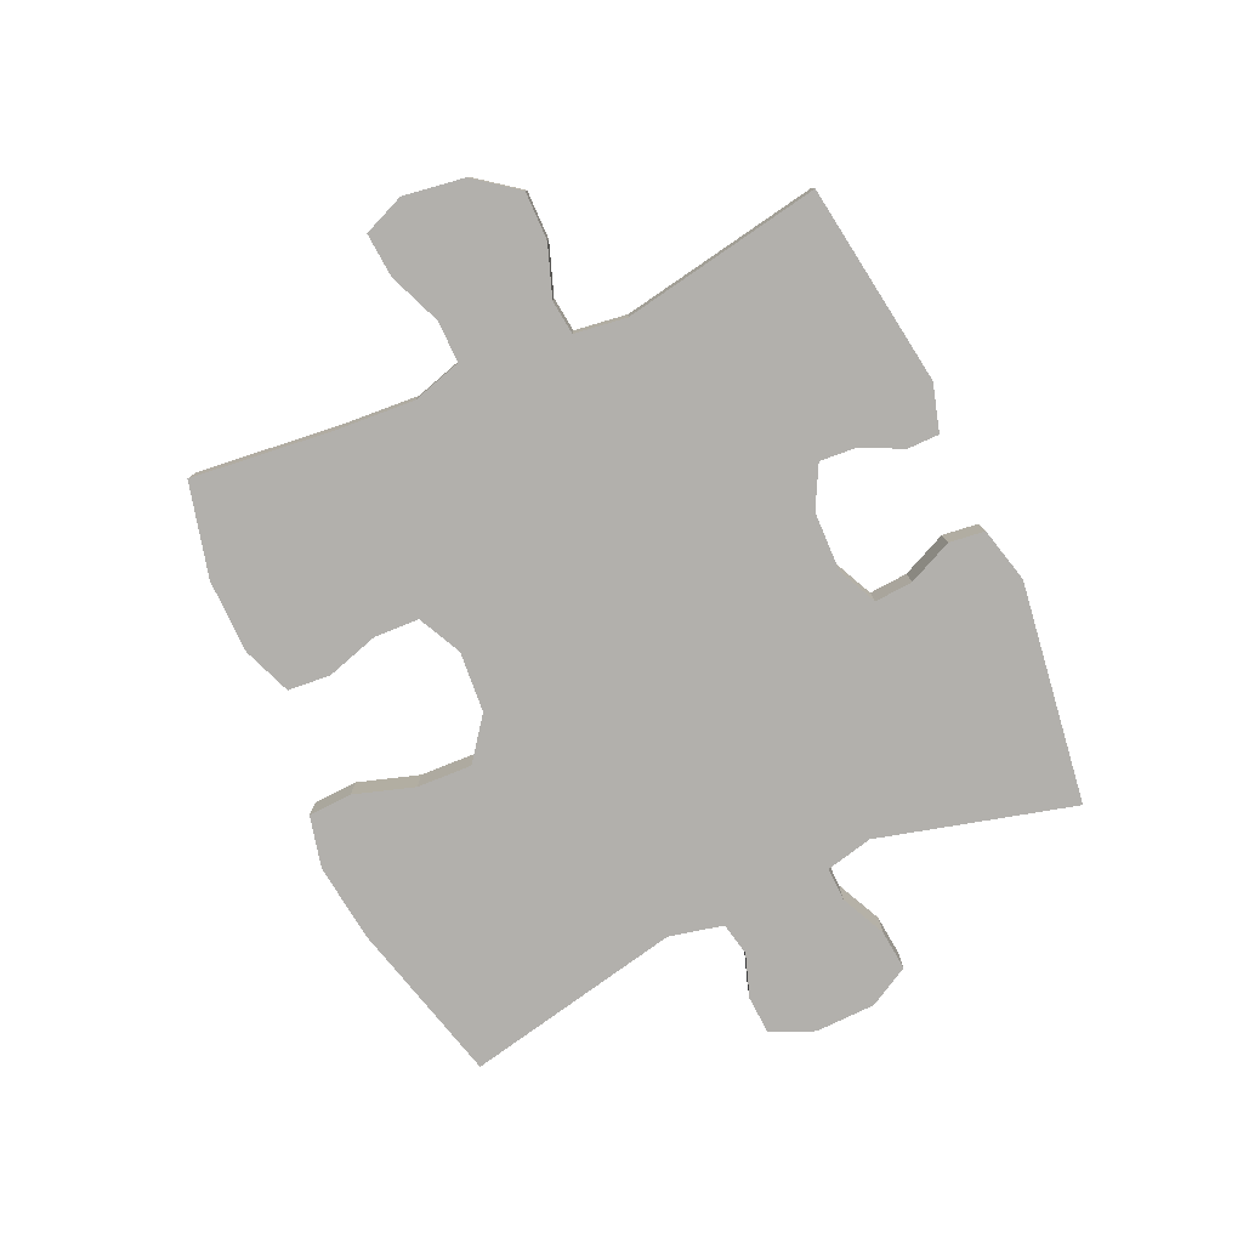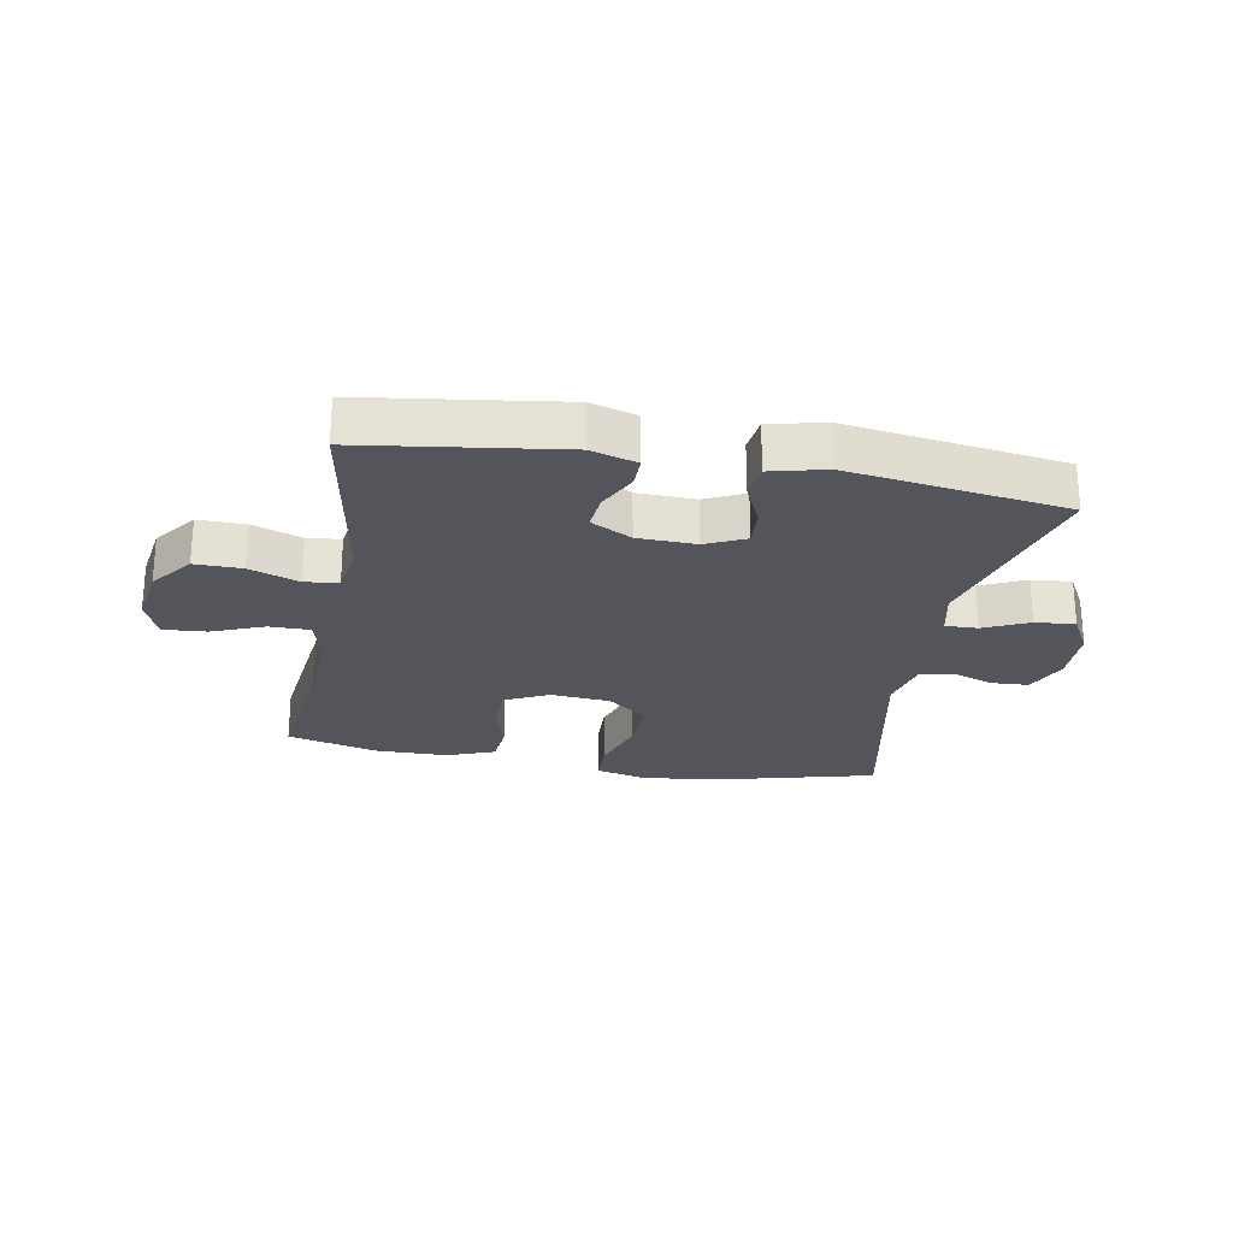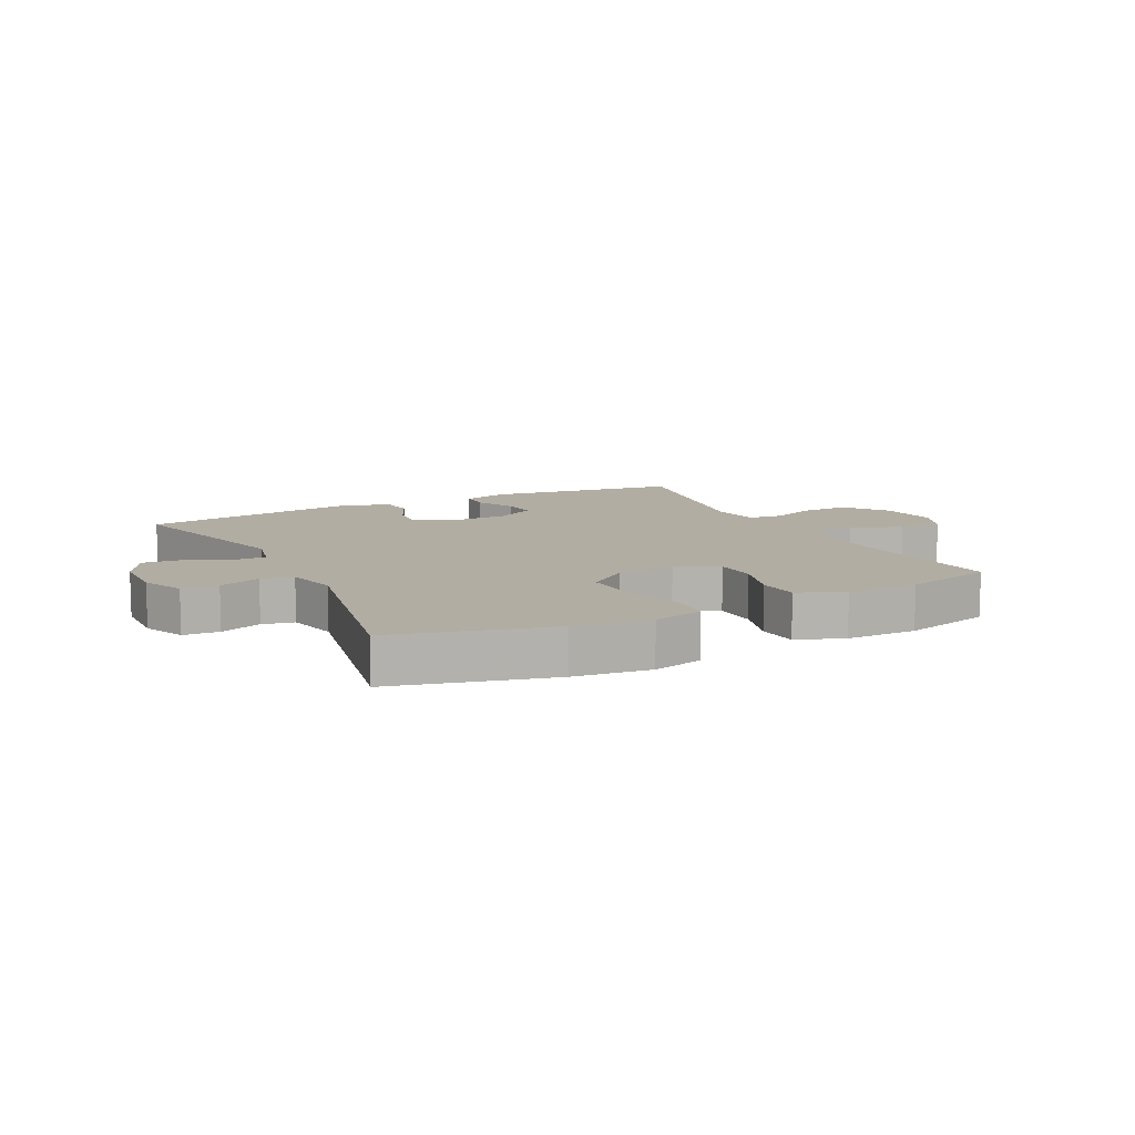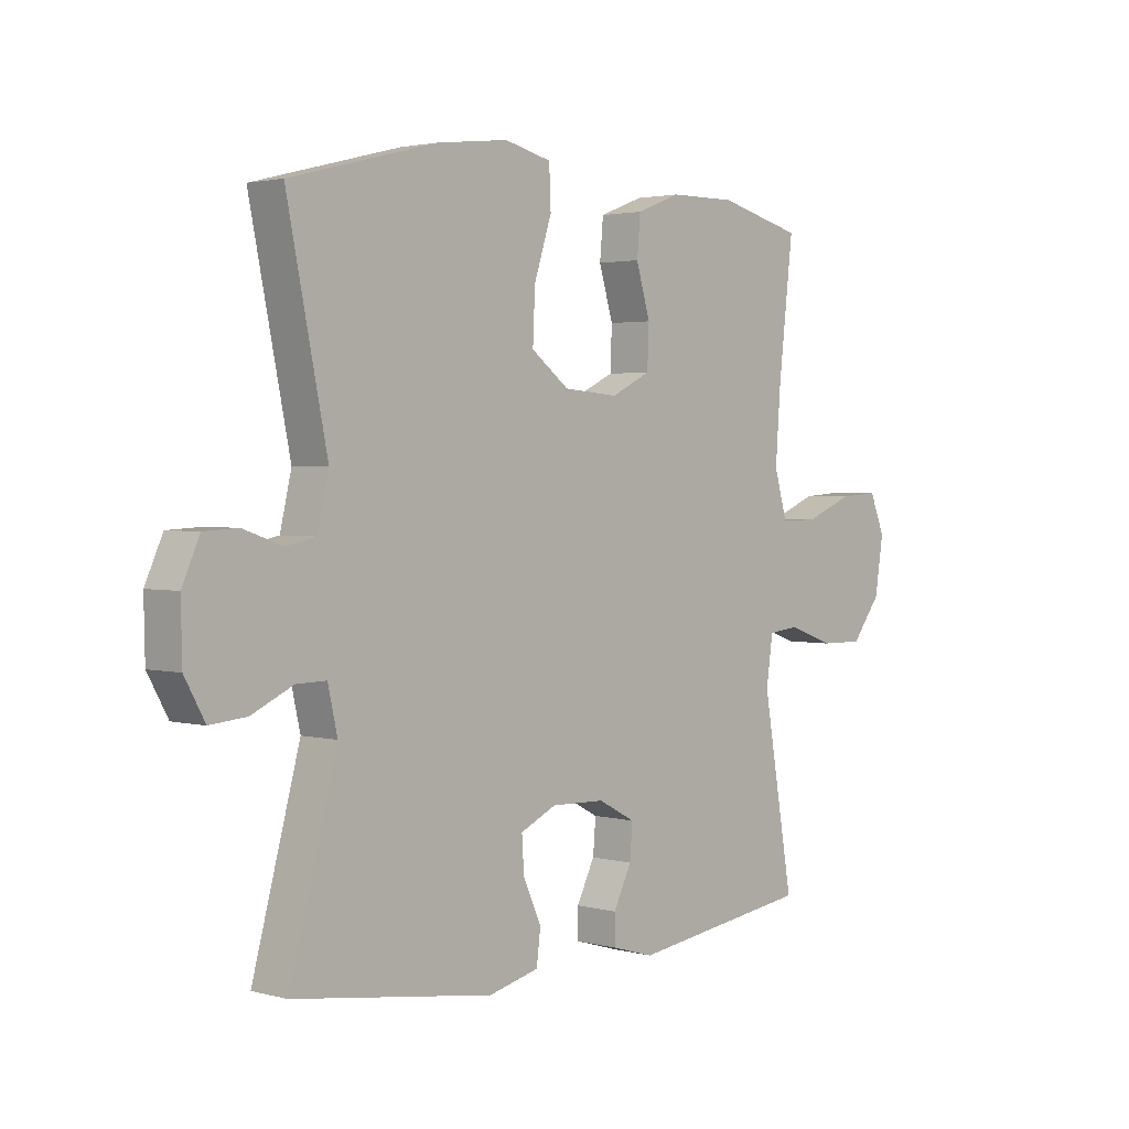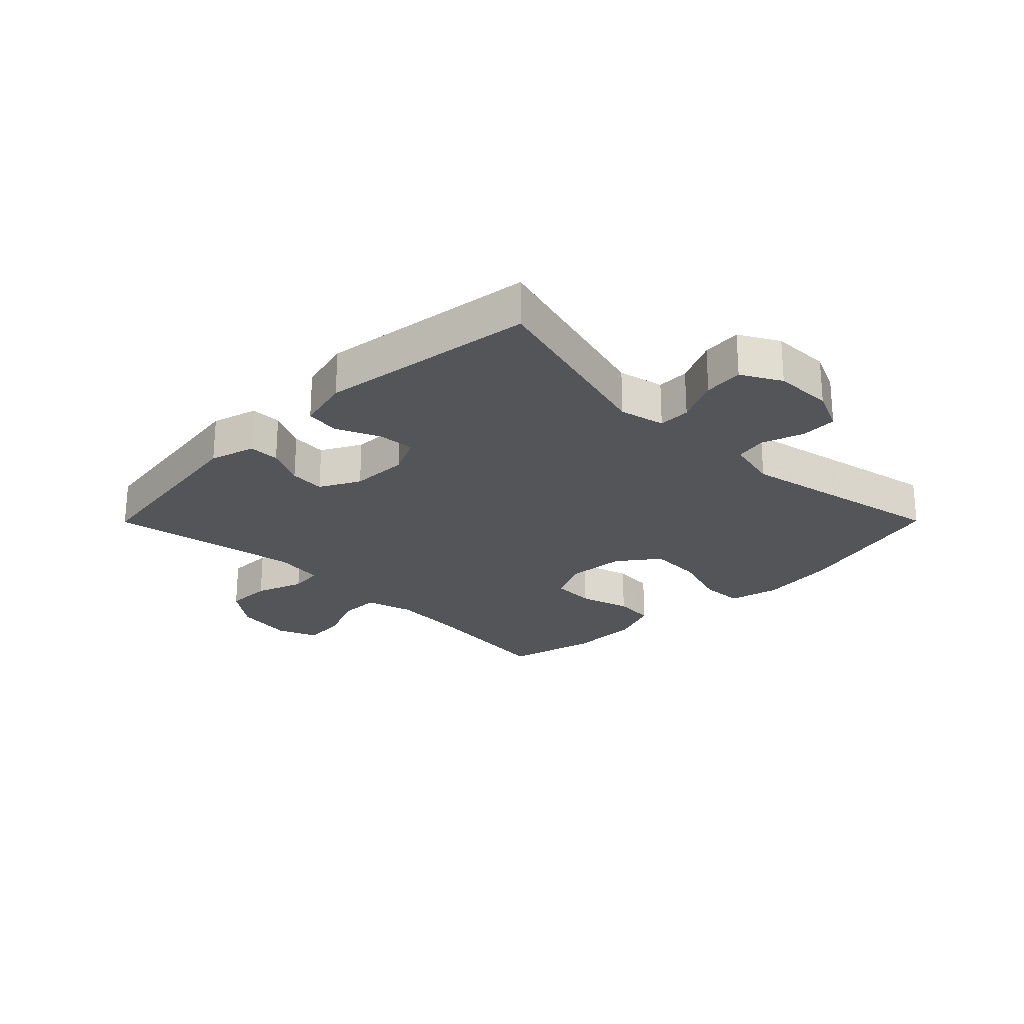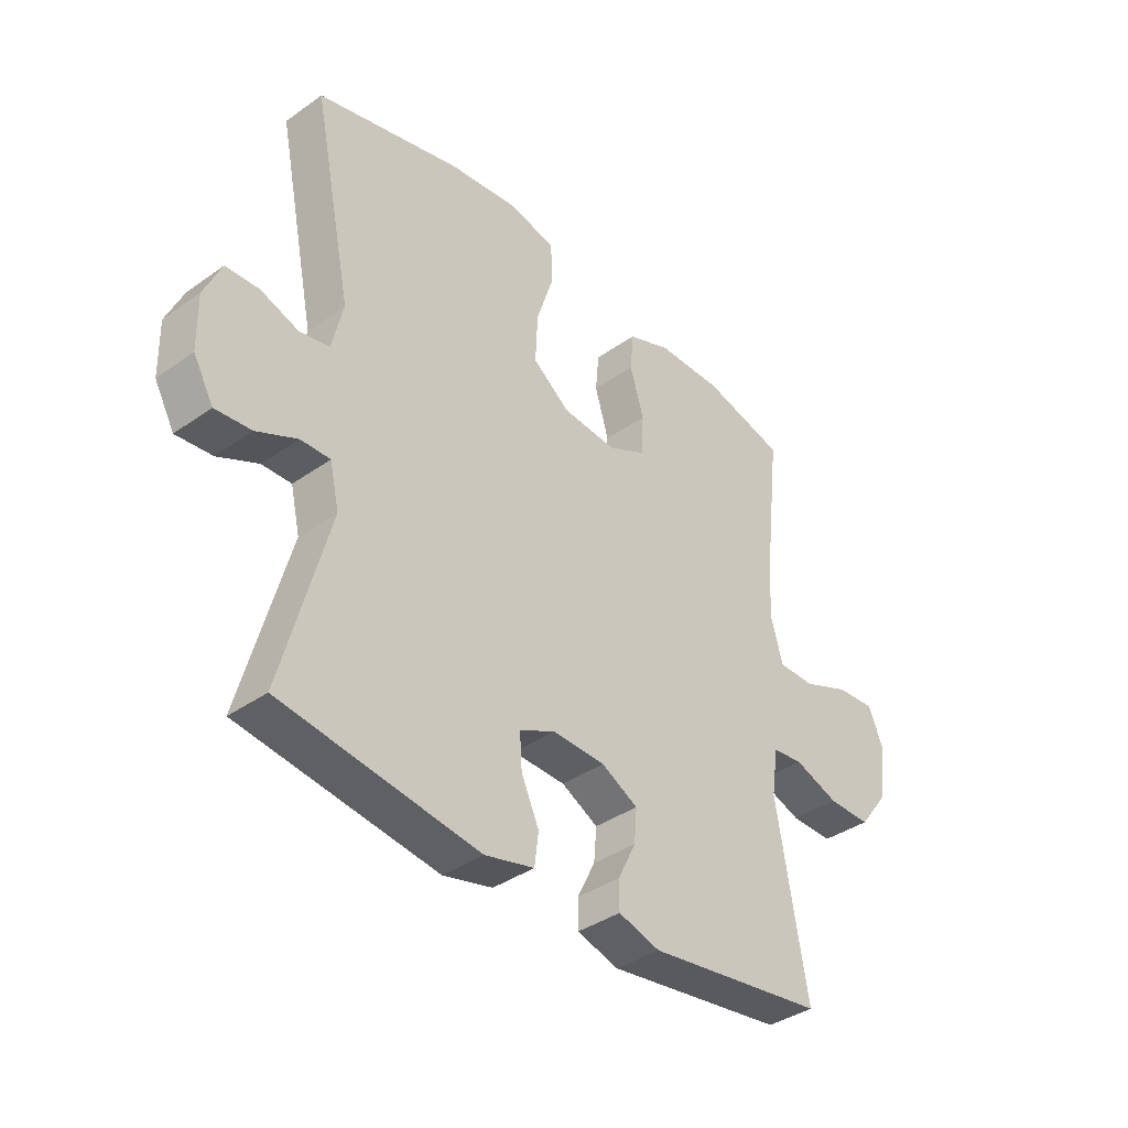
<metadata>
{"format":"obj","ext":"obj","renderer":"f3d","projection":"perspective","resolution":1024,"background":"white","views":[{"elev":-78.8,"azim":114.6,"up":"+Y"},{"elev":-25.0,"azim":169.7,"up":"+Y"},{"elev":10.6,"azim":-26.8,"up":"+Y"},{"elev":2.4,"azim":-47.2,"up":"+Z"},{"elev":-24.2,"azim":-134.8,"up":"+Y"},{"elev":-38.1,"azim":-48.1,"up":"+Z"}]}
</metadata>
<code>
v -0.5 0.07 0.5
v -0.24 0.07 0.567
v -0.114 0.07 0.582
v -0.031 0.07 0.562
v -0.028 0.07 0.492
v -0.059 0.07 0.396
v -0.063 0.07 0.308
v 0.004 0.07 0.257
v 0.101 0.07 0.249
v 0.171 0.07 0.283
v 0.174 0.07 0.355
v 0.149 0.07 0.439
v 0.155 0.07 0.507
v 0.233 0.07 0.537
v 0.351 0.07 0.538
v 0.5 0.07 0.5
v 0.474 0.07 0.272
v 0.465 0.07 0.148
v 0.488 0.07 0.069
v 0.554 0.07 0.069
v 0.639 0.07 0.103
v 0.709 0.07 0.108
v 0.736 0.07 0.042
v 0.721 0.07 -0.055
v 0.669 0.07 -0.123
v 0.592 0.07 -0.122
v 0.512 0.07 -0.093
v 0.457 0.07 -0.099
v 0.445 0.07 -0.182
v 0.5 0.07 -0.5
v 0.178 0.07 -0.545
v 0.103 0.07 -0.523
v 0.103 0.07 -0.472
v 0.135 0.07 -0.407
v 0.14 0.07 -0.348
v 0.074 0.07 -0.313
v -0.021 0.07 -0.31
v -0.085 0.07 -0.34
v -0.081 0.07 -0.401
v -0.049 0.07 -0.472
v -0.056 0.07 -0.529
v -0.145 0.07 -0.551
v -0.5 0.07 -0.5
v -0.416 0.07 -0.188
v -0.433 0.07 -0.113
v -0.486 0.07 -0.114
v -0.559 0.07 -0.148
v -0.624 0.07 -0.154
v -0.66 0.07 -0.089
v -0.662 0.07 0.007
v -0.631 0.07 0.076
v -0.571 0.07 0.079
v -0.502 0.07 0.055
v -0.449 0.07 0.066
v -0.429 0.07 0.152
v -0.5 0 0.5
v -0.24 0 0.567
v -0.114 0 0.582
v -0.031 0 0.562
v -0.028 0 0.492
v -0.059 0 0.396
v -0.063 0 0.308
v 0.004 0 0.257
v 0.101 0 0.249
v 0.171 0 0.283
v 0.174 0 0.355
v 0.149 0 0.439
v 0.155 0 0.507
v 0.233 0 0.537
v 0.351 0 0.538
v 0.5 0 0.5
v 0.474 0 0.272
v 0.465 0 0.148
v 0.488 0 0.069
v 0.554 0 0.069
v 0.639 0 0.103
v 0.709 0 0.108
v 0.736 0 0.042
v 0.721 0 -0.055
v 0.669 0 -0.123
v 0.592 0 -0.122
v 0.512 0 -0.093
v 0.457 0 -0.099
v 0.445 0 -0.182
v 0.5 0 -0.5
v 0.178 0 -0.545
v 0.103 0 -0.523
v 0.103 0 -0.472
v 0.135 0 -0.407
v 0.14 0 -0.348
v 0.074 0 -0.313
v -0.021 0 -0.31
v -0.085 0 -0.34
v -0.081 0 -0.401
v -0.049 0 -0.472
v -0.056 0 -0.529
v -0.145 0 -0.551
v -0.5 0 -0.5
v -0.416 0 -0.188
v -0.433 0 -0.113
v -0.486 0 -0.114
v -0.559 0 -0.148
v -0.624 0 -0.154
v -0.66 0 -0.089
v -0.662 0 0.007
v -0.631 0 0.076
v -0.571 0 0.079
v -0.502 0 0.055
v -0.449 0 0.066
v -0.429 0 0.152
f 50 51 52 53
f 50 53 54
f 49 50 54
f 46 47 48 49
f 45 46 49 54
f 44 45 54 55
f 42 43 44
f 39 40 41 42
f 38 39 42 44
f 37 38 44 55
f 31 32 33 34
f 29 30 31 34
f 28 29 34 35
f 24 25 26 27
f 24 27 28
f 23 24 28
f 20 21 22 23
f 19 20 23 28
f 18 19 28 35
f 14 15 16 17
f 11 12 13 14
f 10 11 14 17
f 9 10 17 18
f 3 4 5 6
f 3 6 7
f 2 3 7
f 1 2 7
f 36 37 55 1
f 8 9 18 35
f 8 35 36
f 1 7 8 36
f 108 107 106 105
f 109 108 105
f 109 105 104
f 104 103 102 101
f 109 104 101 100
f 110 109 100 99
f 99 98 97
f 97 96 95 94
f 99 97 94 93
f 110 99 93 92
f 89 88 87 86
f 89 86 85 84
f 90 89 84 83
f 82 81 80 79
f 83 82 79
f 83 79 78
f 78 77 76 75
f 83 78 75 74
f 90 83 74 73
f 72 71 70 69
f 69 68 67 66
f 72 69 66 65
f 73 72 65 64
f 61 60 59 58
f 62 61 58
f 62 58 57
f 62 57 56
f 56 110 92 91
f 90 73 64 63
f 91 90 63
f 91 63 62 56
f 1 56 57 2
f 2 57 58 3
f 3 58 59 4
f 4 59 60 5
f 5 60 61 6
f 6 61 62 7
f 7 62 63 8
f 8 63 64 9
f 9 64 65 10
f 10 65 66 11
f 11 66 67 12
f 12 67 68 13
f 13 68 69 14
f 14 69 70 15
f 15 70 71 16
f 16 71 72 17
f 17 72 73 18
f 18 73 74 19
f 19 74 75 20
f 20 75 76 21
f 21 76 77 22
f 22 77 78 23
f 23 78 79 24
f 24 79 80 25
f 25 80 81 26
f 26 81 82 27
f 27 82 83 28
f 28 83 84 29
f 29 84 85 30
f 30 85 86 31
f 31 86 87 32
f 32 87 88 33
f 33 88 89 34
f 34 89 90 35
f 35 90 91 36
f 36 91 92 37
f 37 92 93 38
f 38 93 94 39
f 39 94 95 40
f 40 95 96 41
f 41 96 97 42
f 42 97 98 43
f 43 98 99 44
f 44 99 100 45
f 45 100 101 46
f 46 101 102 47
f 47 102 103 48
f 48 103 104 49
f 49 104 105 50
f 50 105 106 51
f 51 106 107 52
f 52 107 108 53
f 53 108 109 54
f 54 109 110 55
f 55 110 56 1

</code>
